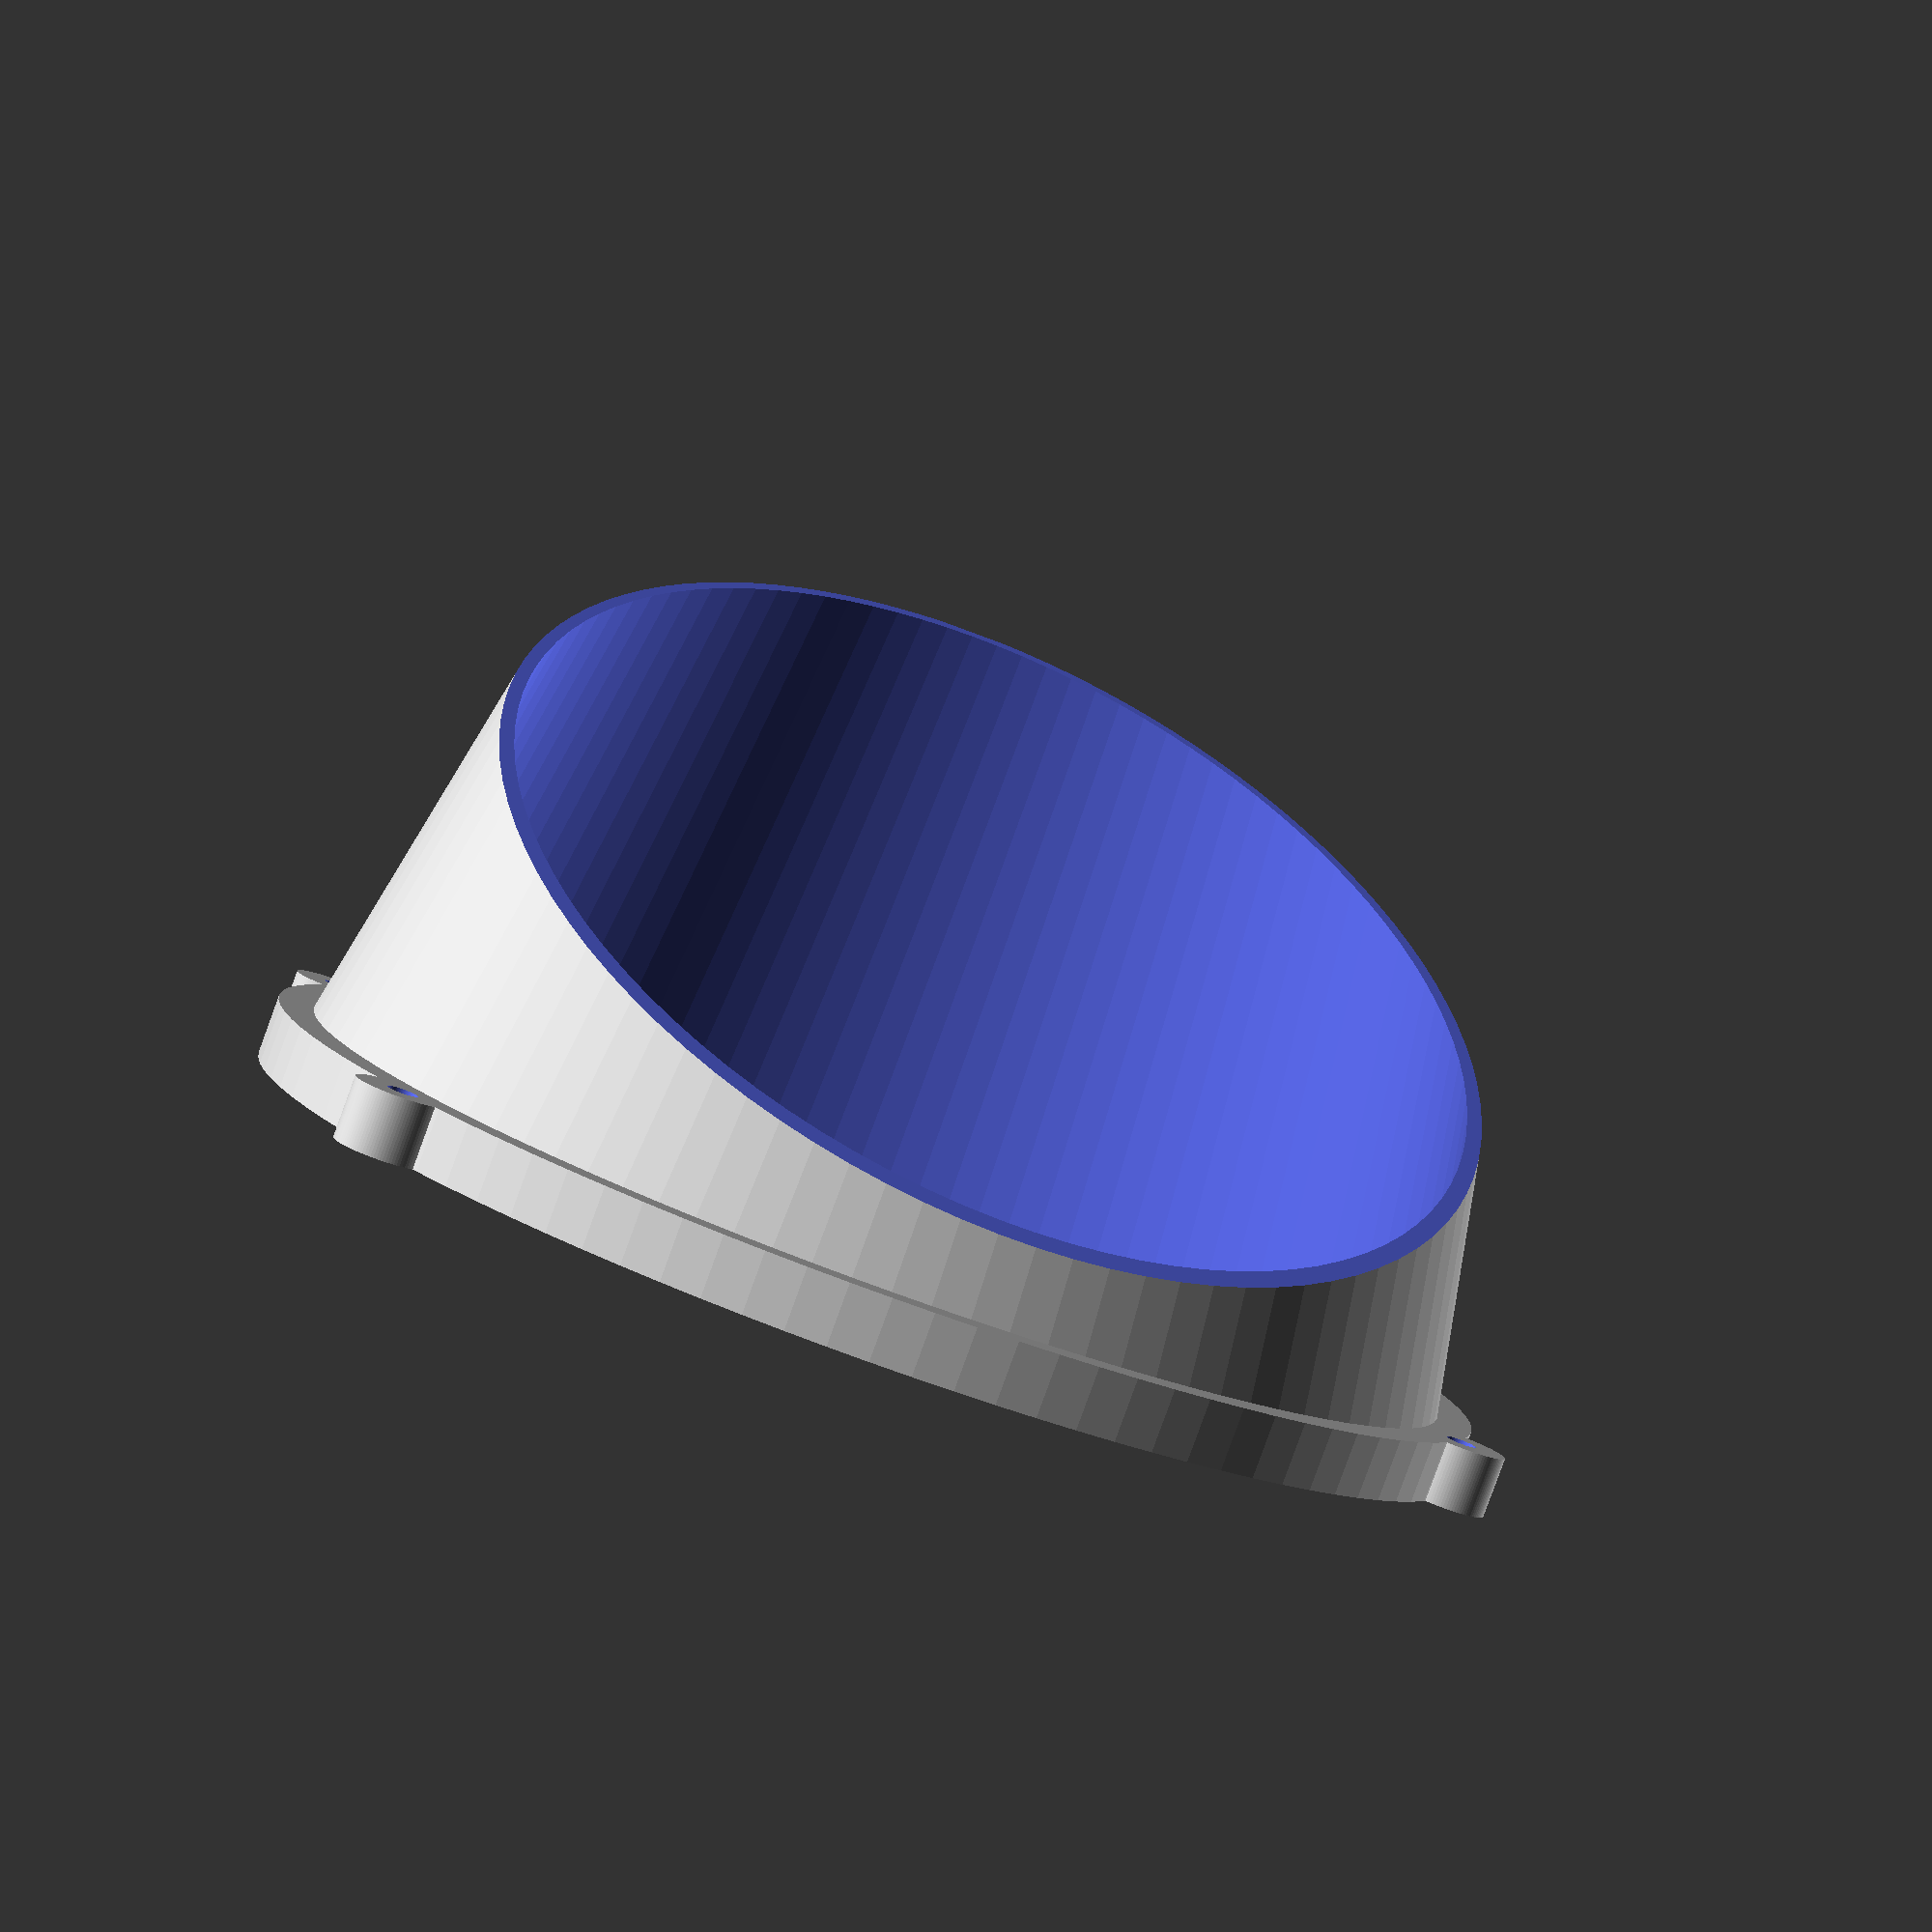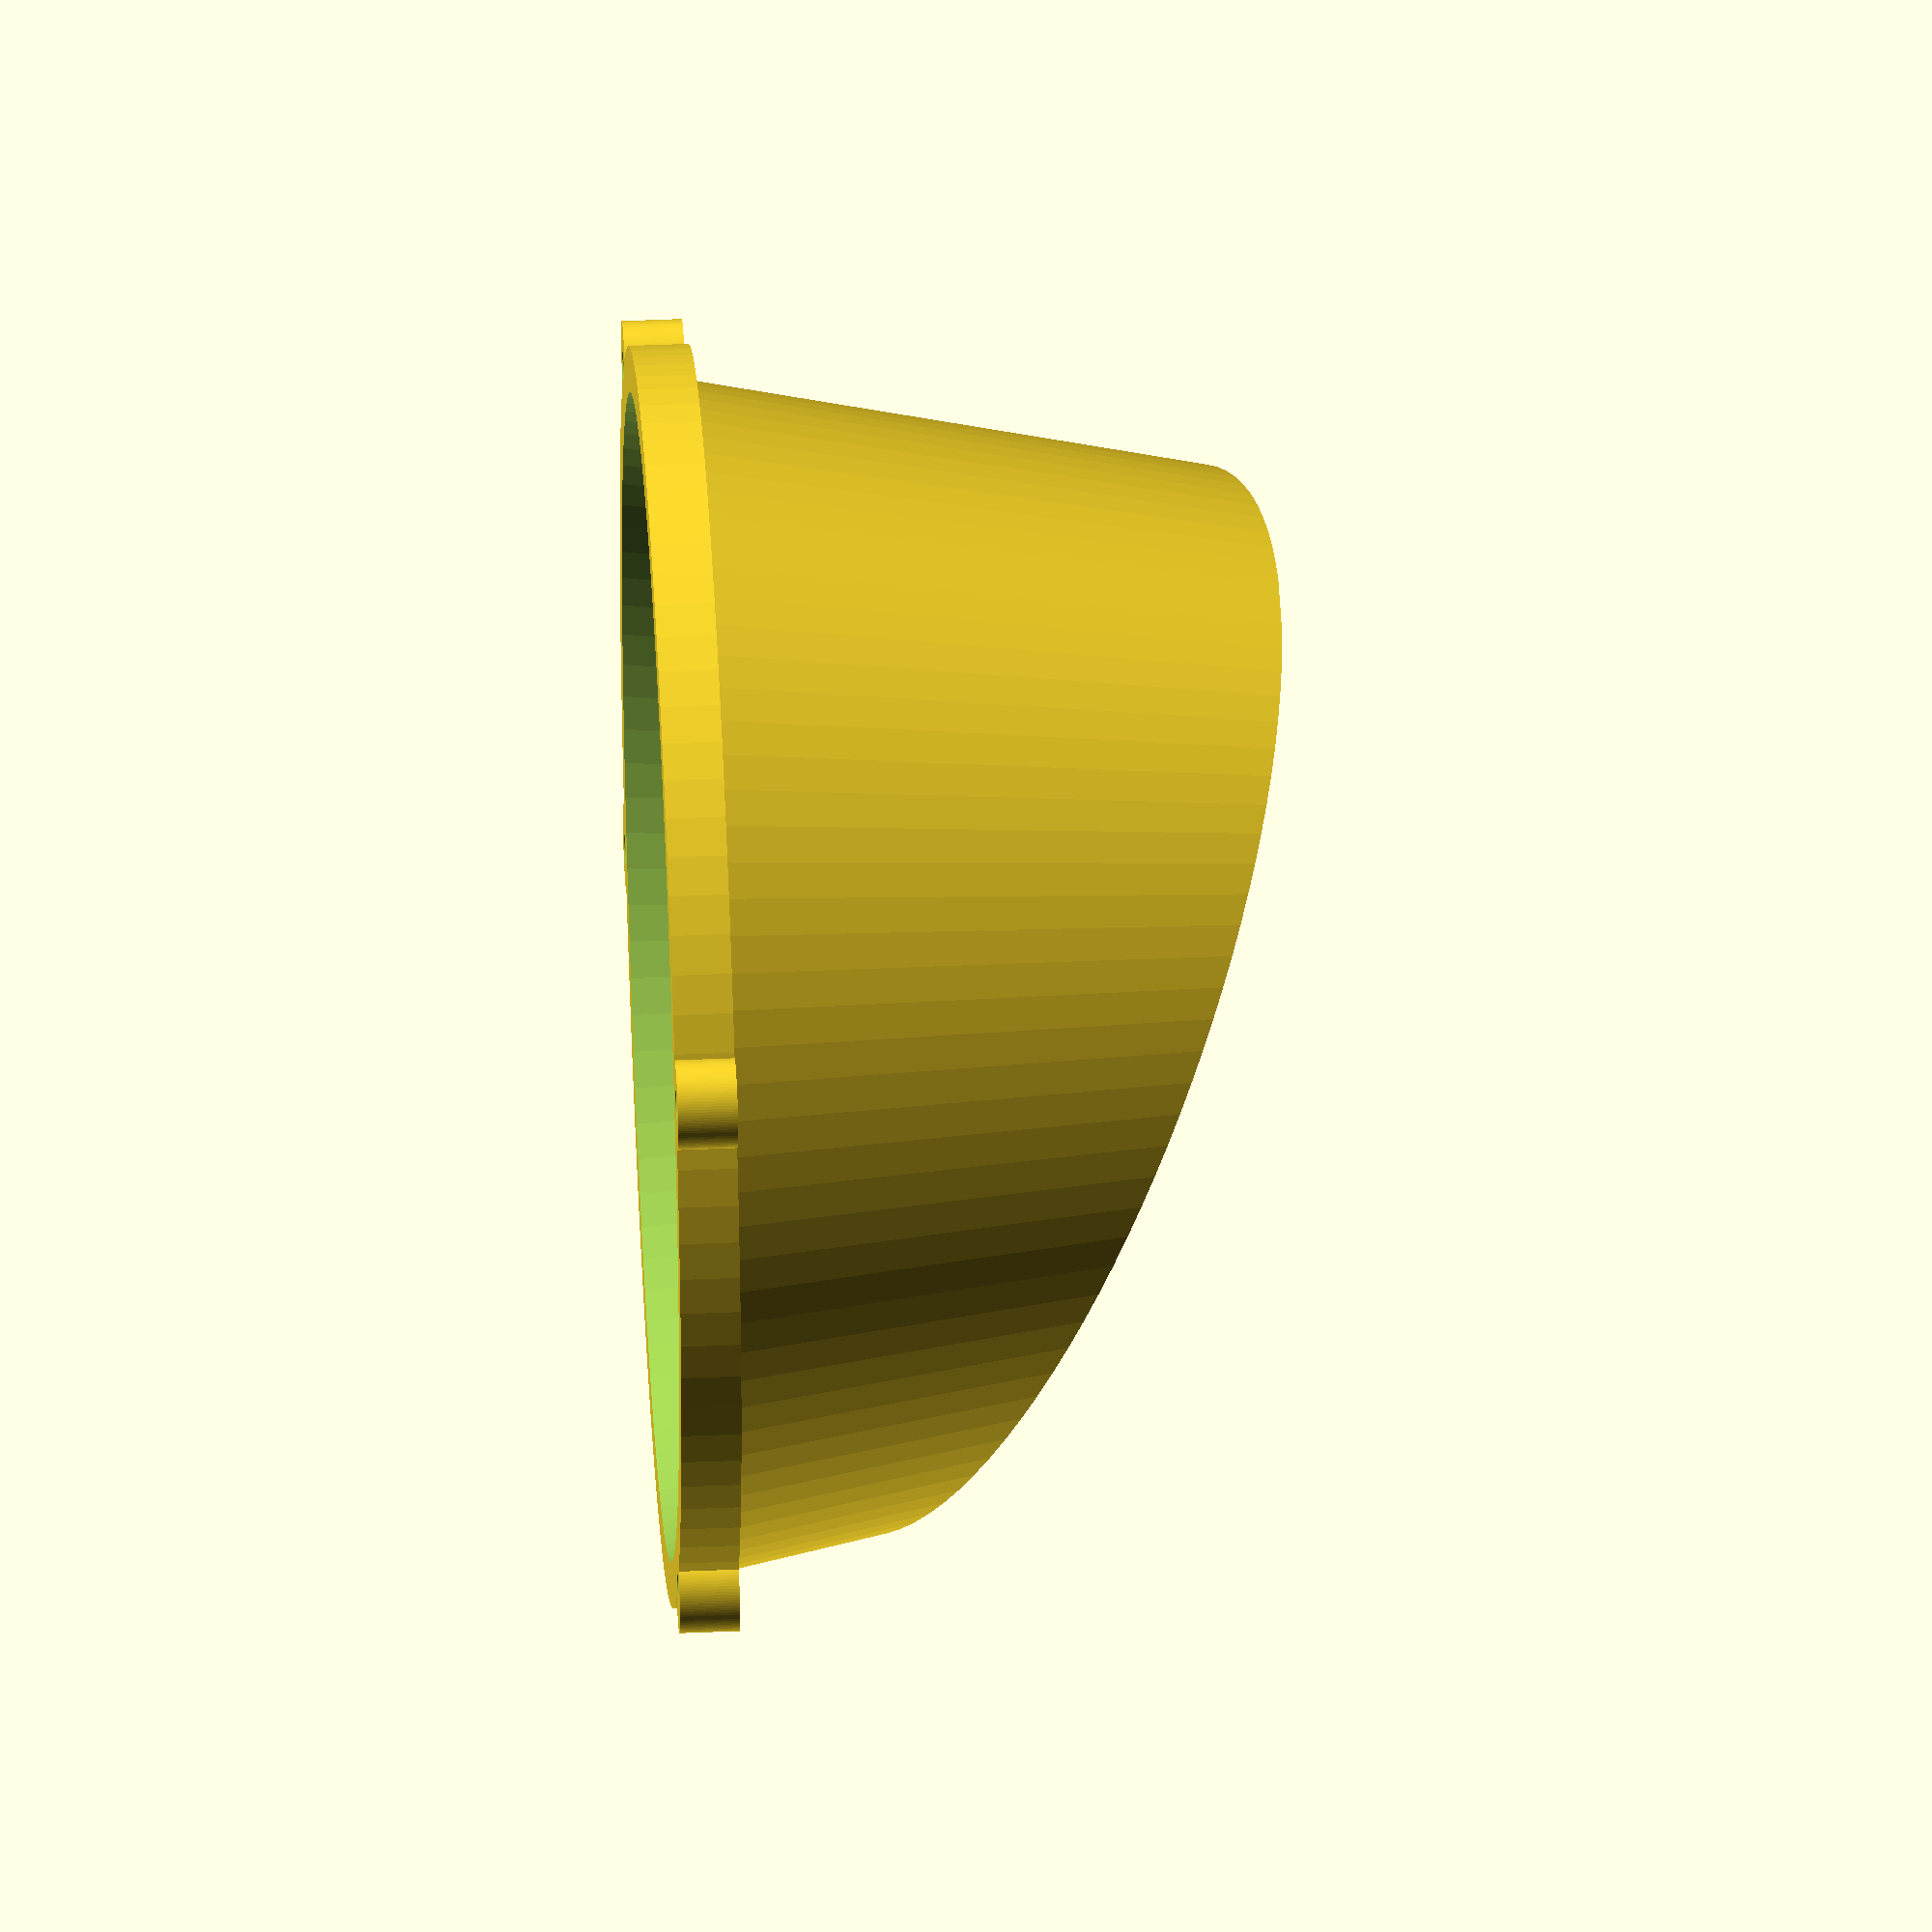
<openscad>
$fn=100;
difference() {
    union() {
        cylinder(h = 100, d1 = 200, d2 = 160, center = true);  
        translate([0, 0, -50]) cylinder(h = 10, d = 210, , center = true);
        
        translate([55, 90, -50]) cylinder(h = 10, d = 15, center = true);
        translate([-55, 90, -50]) cylinder(h = 10, d = 15, center = true);
        translate([55, -90, -50]) cylinder(h = 10, d = 15, center = true);
        translate([-55, -90, -50]) cylinder(h = 10, d = 15, center = true); 
    }  
    translate([0, 0, -1]) cylinder(h = 110, d1 = 195, d2 = 155, center = true);
    translate([50, 0, 155]) rotate([0, 25, 0]) cube([300, 300, 300], center = true);
    translate([55, 90, -10]) cylinder(h = 100, d = 5, center = true);
    translate([-55, 90, -10]) cylinder(h = 100, d = 5, center = true);
    translate([55, -90, -10]) cylinder(h = 100, d = 5, center = true);
    translate([-55, -90, -10]) cylinder(h = 100, d = 5, center = true);
}
</openscad>
<views>
elev=266.2 azim=256.9 roll=200.1 proj=p view=wireframe
elev=313.7 azim=93.2 roll=267.2 proj=o view=wireframe
</views>
